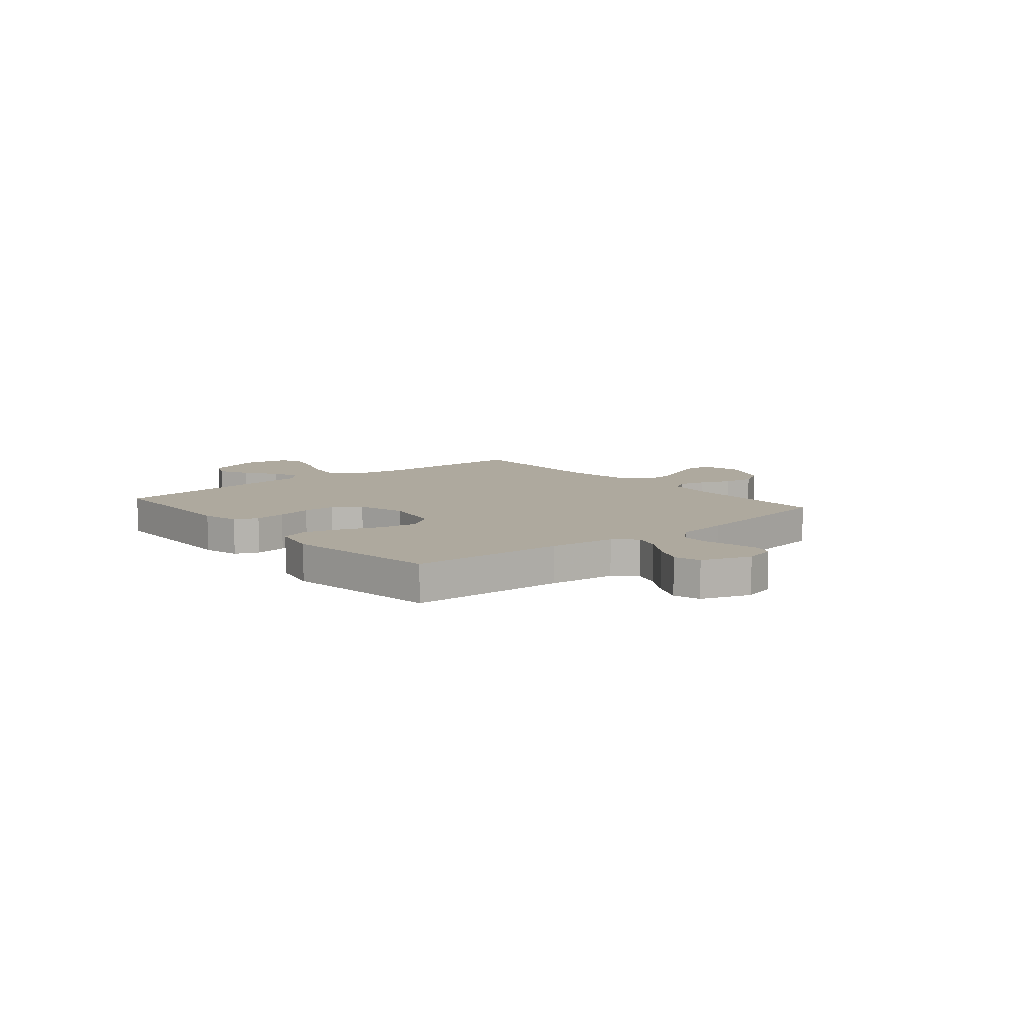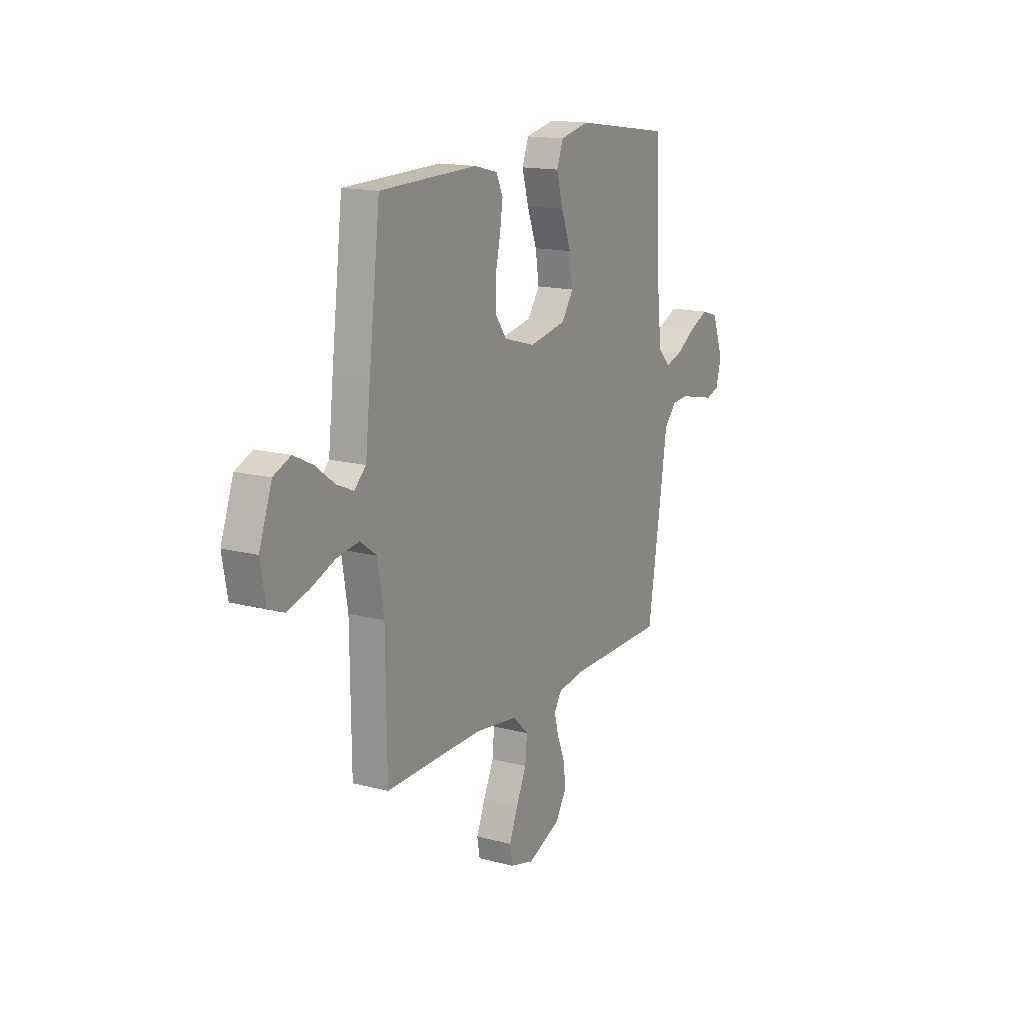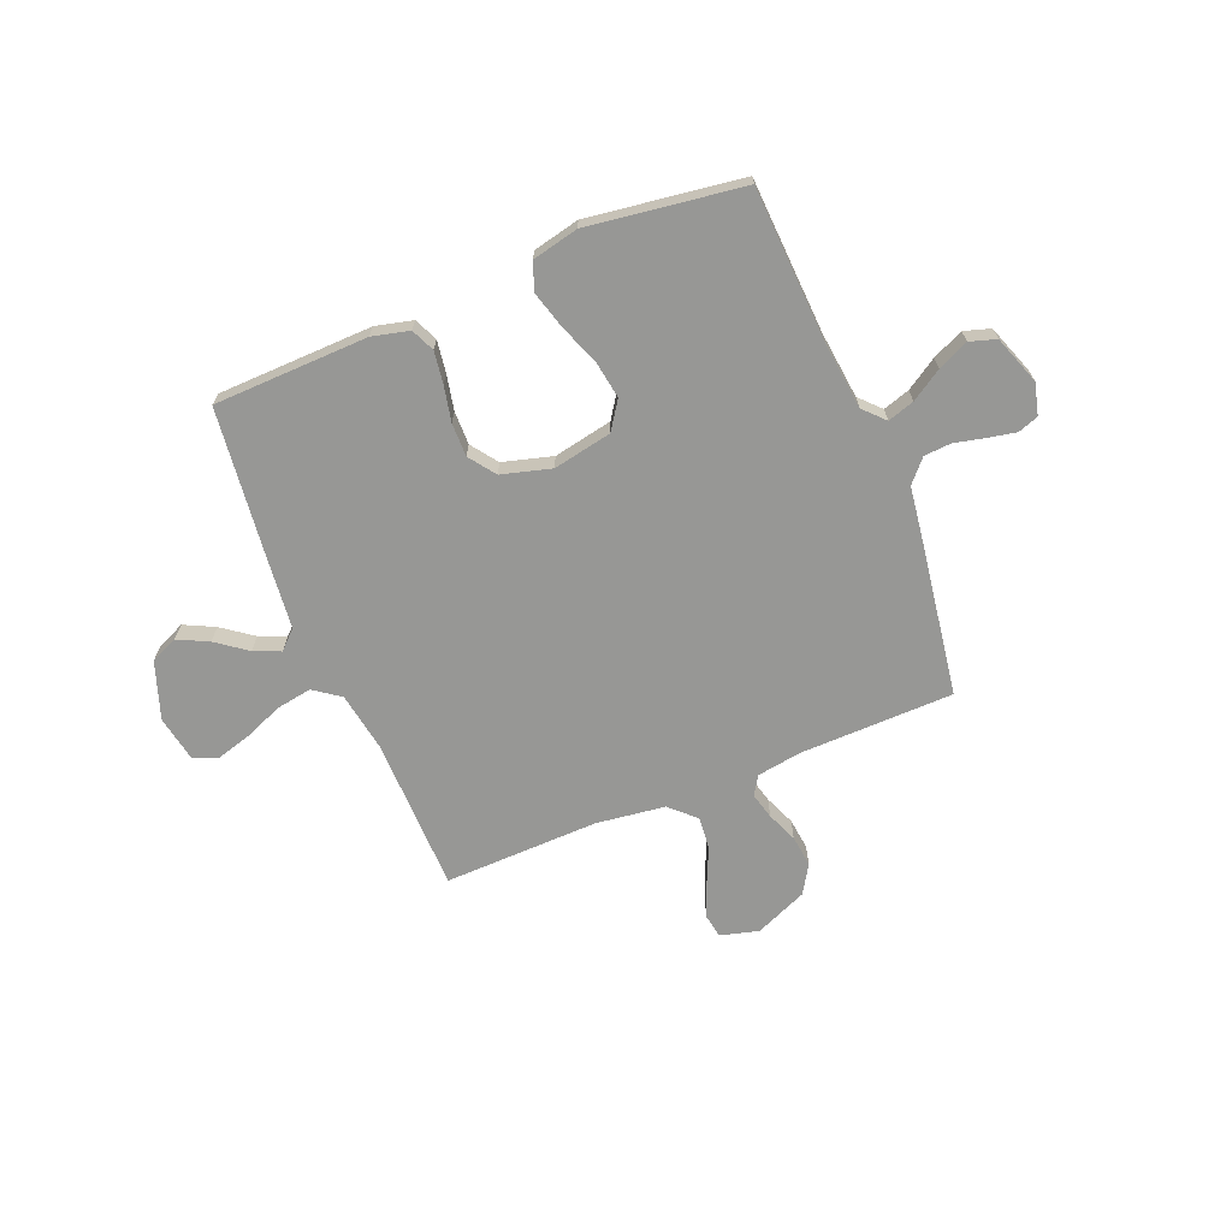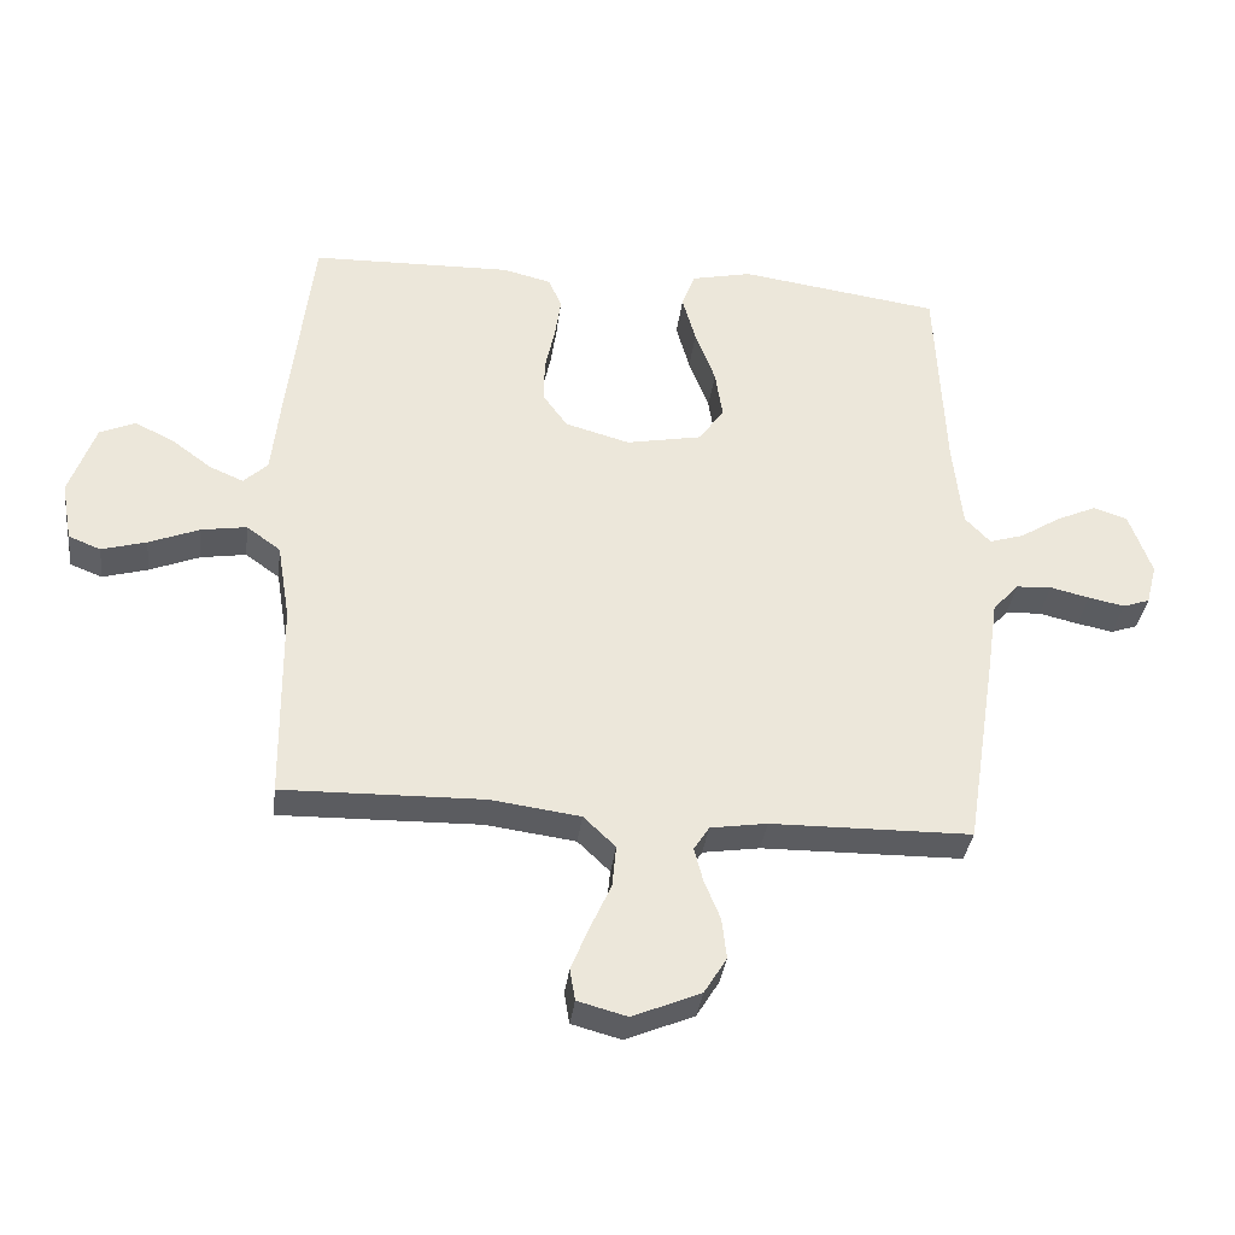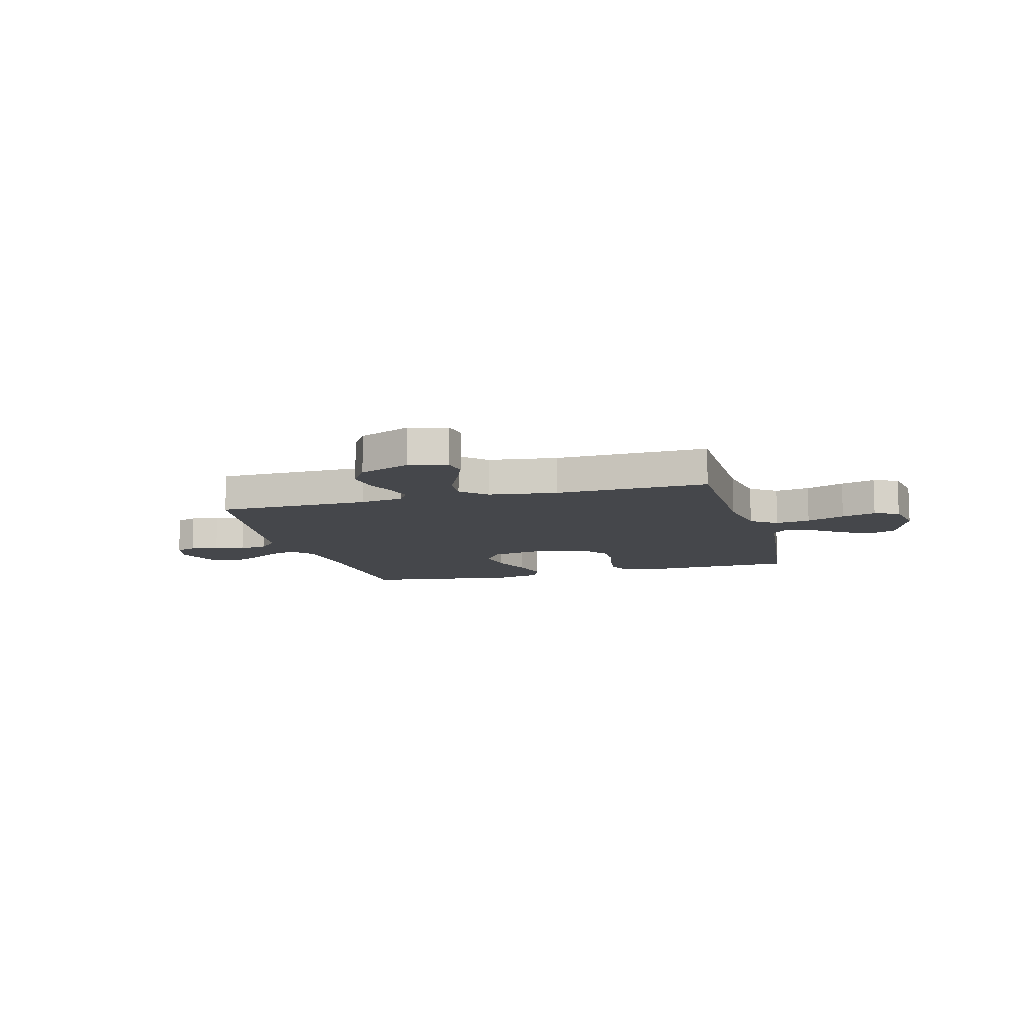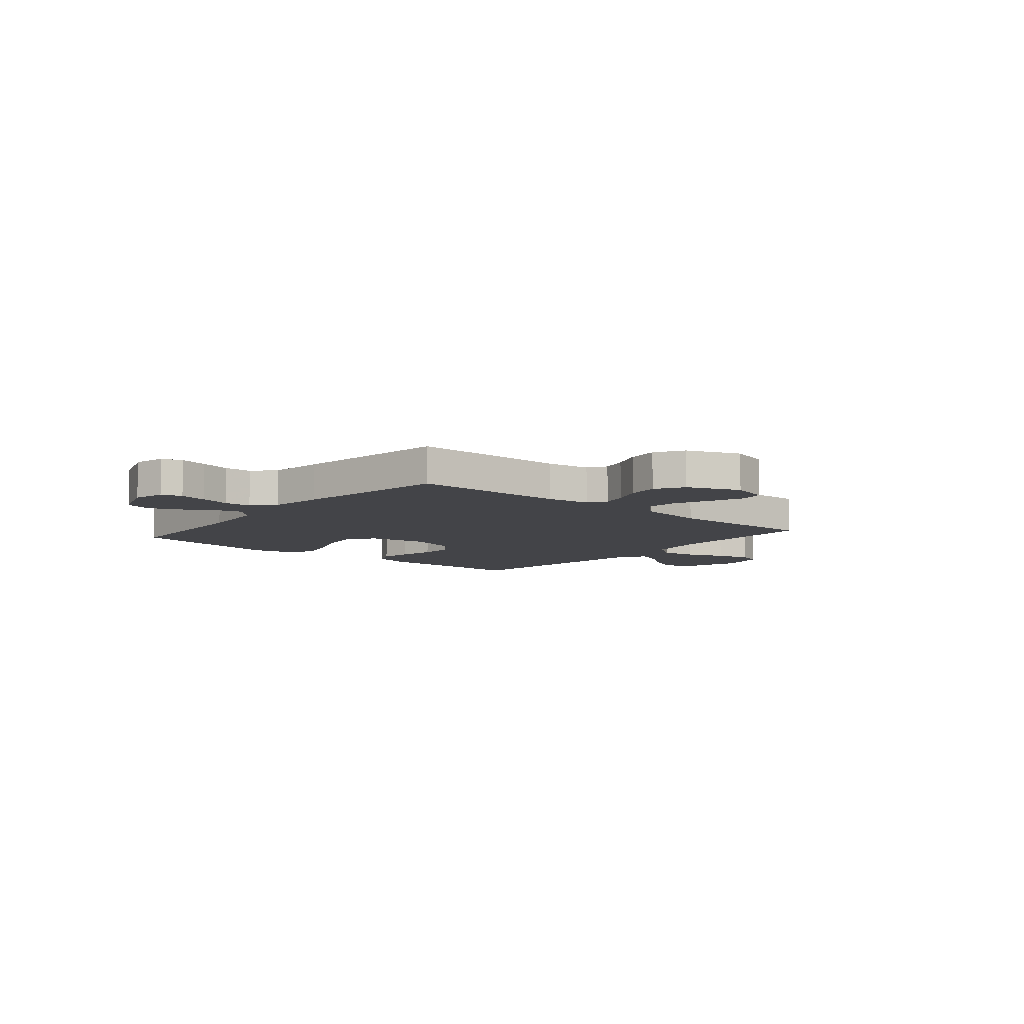
<metadata>
{"format":"obj","ext":"obj","renderer":"f3d","projection":"perspective","resolution":1024,"background":"white","views":[{"elev":9.0,"azim":50.1,"up":"+Y"},{"elev":15.4,"azim":-60.9,"up":"+Z"},{"elev":-68.1,"azim":22.4,"up":"+Y"},{"elev":-35.0,"azim":-7.1,"up":"+Z"},{"elev":-10.6,"azim":-164.7,"up":"+Y"},{"elev":-8.3,"azim":139.7,"up":"+Y"}]}
</metadata>
<code>
v -0.5 0.07 0.5
v -0.2 0.07 0.507
v -0.128 0.07 0.489
v -0.108 0.07 0.444
v -0.117 0.07 0.382
v -0.132 0.07 0.313
v -0.133 0.07 0.248
v -0.096 0.07 0.197
v 0 0.07 0.17
v 0.114 0.07 0.192
v 0.151 0.07 0.246
v 0.14 0.07 0.318
v 0.11 0.07 0.398
v 0.09 0.07 0.47
v 0.11 0.07 0.523
v 0.2 0.07 0.543
v 0.5 0.07 0.5
v 0.514 0.07 0.2
v 0.528 0.07 0.07
v 0.566 0.07 0.03
v 0.618 0.07 0.046
v 0.678 0.07 0.084
v 0.738 0.07 0.111
v 0.789 0.07 0.095
v 0.823 0.07 0
v 0.807 0.07 -0.061
v 0.767 0.07 -0.075
v 0.713 0.07 -0.064
v 0.654 0.07 -0.05
v 0.601 0.07 -0.053
v 0.562 0.07 -0.096
v 0.547 0.07 -0.2
v 0.5 0.07 -0.5
v 0.2 0.07 -0.504
v 0.115 0.07 -0.517
v 0.092 0.07 -0.553
v 0.105 0.07 -0.604
v 0.129 0.07 -0.663
v 0.136 0.07 -0.724
v 0.102 0.07 -0.779
v 0 0.07 -0.822
v -0.074 0.07 -0.802
v -0.082 0.07 -0.755
v -0.056 0.07 -0.691
v -0.024 0.07 -0.621
v -0.018 0.07 -0.558
v -0.066 0.07 -0.512
v -0.2 0.07 -0.494
v -0.5 0.07 -0.5
v -0.503 0.07 -0.2
v -0.522 0.07 -0.085
v -0.573 0.07 -0.048
v -0.641 0.07 -0.059
v -0.716 0.07 -0.089
v -0.783 0.07 -0.108
v -0.831 0.07 -0.089
v -0.847 0.07 0
v -0.808 0.07 0.11
v -0.755 0.07 0.133
v -0.696 0.07 0.104
v -0.637 0.07 0.06
v -0.586 0.07 0.038
v -0.55 0.07 0.072
v -0.536 0.07 0.2
v -0.5 0 0.5
v -0.2 0 0.507
v -0.128 0 0.489
v -0.108 0 0.444
v -0.117 0 0.382
v -0.132 0 0.313
v -0.133 0 0.248
v -0.096 0 0.197
v 0 0 0.17
v 0.114 0 0.192
v 0.151 0 0.246
v 0.14 0 0.318
v 0.11 0 0.398
v 0.09 0 0.47
v 0.11 0 0.523
v 0.2 0 0.543
v 0.5 0 0.5
v 0.514 0 0.2
v 0.528 0 0.07
v 0.566 0 0.03
v 0.618 0 0.046
v 0.678 0 0.084
v 0.738 0 0.111
v 0.789 0 0.095
v 0.823 0 0
v 0.807 0 -0.061
v 0.767 0 -0.075
v 0.713 0 -0.064
v 0.654 0 -0.05
v 0.601 0 -0.053
v 0.562 0 -0.096
v 0.547 0 -0.2
v 0.5 0 -0.5
v 0.2 0 -0.504
v 0.115 0 -0.517
v 0.092 0 -0.553
v 0.105 0 -0.604
v 0.129 0 -0.663
v 0.136 0 -0.724
v 0.102 0 -0.779
v 0 0 -0.822
v -0.074 0 -0.802
v -0.082 0 -0.755
v -0.056 0 -0.691
v -0.024 0 -0.621
v -0.018 0 -0.558
v -0.066 0 -0.512
v -0.2 0 -0.494
v -0.5 0 -0.5
v -0.503 0 -0.2
v -0.522 0 -0.085
v -0.573 0 -0.048
v -0.641 0 -0.059
v -0.716 0 -0.089
v -0.783 0 -0.108
v -0.831 0 -0.089
v -0.847 0 0
v -0.808 0 0.11
v -0.755 0 0.133
v -0.696 0 0.104
v -0.637 0 0.06
v -0.586 0 0.038
v -0.55 0 0.072
v -0.536 0 0.2
f 4 5 6
f 3 4 6
f 2 3 6
f 1 2 6
f 64 1 6
f 63 64 6
f 62 63 6 7
f 59 60 61
f 58 59 61
f 57 58 61
f 56 57 61
f 55 56 61
f 54 55 61
f 53 54 61
f 52 53 61 62
f 62 7 8
f 52 62 8
f 51 52 8
f 48 49 50
f 51 8 9
f 50 51 9
f 48 50 9
f 47 48 9
f 43 44 45
f 42 43 45
f 41 42 45
f 40 41 45
f 39 40 45
f 38 39 45
f 37 38 45
f 36 37 45 46
f 47 9 10
f 46 47 10
f 36 46 10
f 35 36 10
f 31 32 33 34
f 27 28 29
f 26 27 29
f 25 26 29
f 24 25 29
f 23 24 29
f 22 23 29
f 21 22 29
f 20 21 29 30
f 19 20 30 31
f 16 17 18
f 15 16 18
f 14 15 18
f 13 14 18
f 12 13 18
f 11 12 18 19
f 31 34 35
f 19 31 35
f 11 19 35
f 10 11 35
f 70 69 68
f 70 68 67
f 70 67 66
f 70 66 65
f 70 65 128
f 70 128 127
f 71 70 127 126
f 125 124 123
f 125 123 122
f 125 122 121
f 125 121 120
f 125 120 119
f 125 119 118
f 125 118 117
f 126 125 117 116
f 72 71 126
f 72 126 116
f 72 116 115
f 114 113 112
f 73 72 115
f 73 115 114
f 73 114 112
f 73 112 111
f 109 108 107
f 109 107 106
f 109 106 105
f 109 105 104
f 109 104 103
f 109 103 102
f 109 102 101
f 110 109 101 100
f 74 73 111
f 74 111 110
f 74 110 100
f 74 100 99
f 98 97 96 95
f 93 92 91
f 93 91 90
f 93 90 89
f 93 89 88
f 93 88 87
f 93 87 86
f 93 86 85
f 94 93 85 84
f 95 94 84 83
f 82 81 80
f 82 80 79
f 82 79 78
f 82 78 77
f 82 77 76
f 83 82 76 75
f 99 98 95
f 99 95 83
f 99 83 75
f 99 75 74
f 1 65 66 2
f 2 66 67 3
f 3 67 68 4
f 4 68 69 5
f 5 69 70 6
f 6 70 71 7
f 7 71 72 8
f 8 72 73 9
f 9 73 74 10
f 10 74 75 11
f 11 75 76 12
f 12 76 77 13
f 13 77 78 14
f 14 78 79 15
f 15 79 80 16
f 16 80 81 17
f 17 81 82 18
f 18 82 83 19
f 19 83 84 20
f 20 84 85 21
f 21 85 86 22
f 22 86 87 23
f 23 87 88 24
f 24 88 89 25
f 25 89 90 26
f 26 90 91 27
f 27 91 92 28
f 28 92 93 29
f 29 93 94 30
f 30 94 95 31
f 31 95 96 32
f 32 96 97 33
f 33 97 98 34
f 34 98 99 35
f 35 99 100 36
f 36 100 101 37
f 37 101 102 38
f 38 102 103 39
f 39 103 104 40
f 40 104 105 41
f 41 105 106 42
f 42 106 107 43
f 43 107 108 44
f 44 108 109 45
f 45 109 110 46
f 46 110 111 47
f 47 111 112 48
f 48 112 113 49
f 49 113 114 50
f 50 114 115 51
f 51 115 116 52
f 52 116 117 53
f 53 117 118 54
f 54 118 119 55
f 55 119 120 56
f 56 120 121 57
f 57 121 122 58
f 58 122 123 59
f 59 123 124 60
f 60 124 125 61
f 61 125 126 62
f 62 126 127 63
f 63 127 128 64
f 64 128 65 1

</code>
